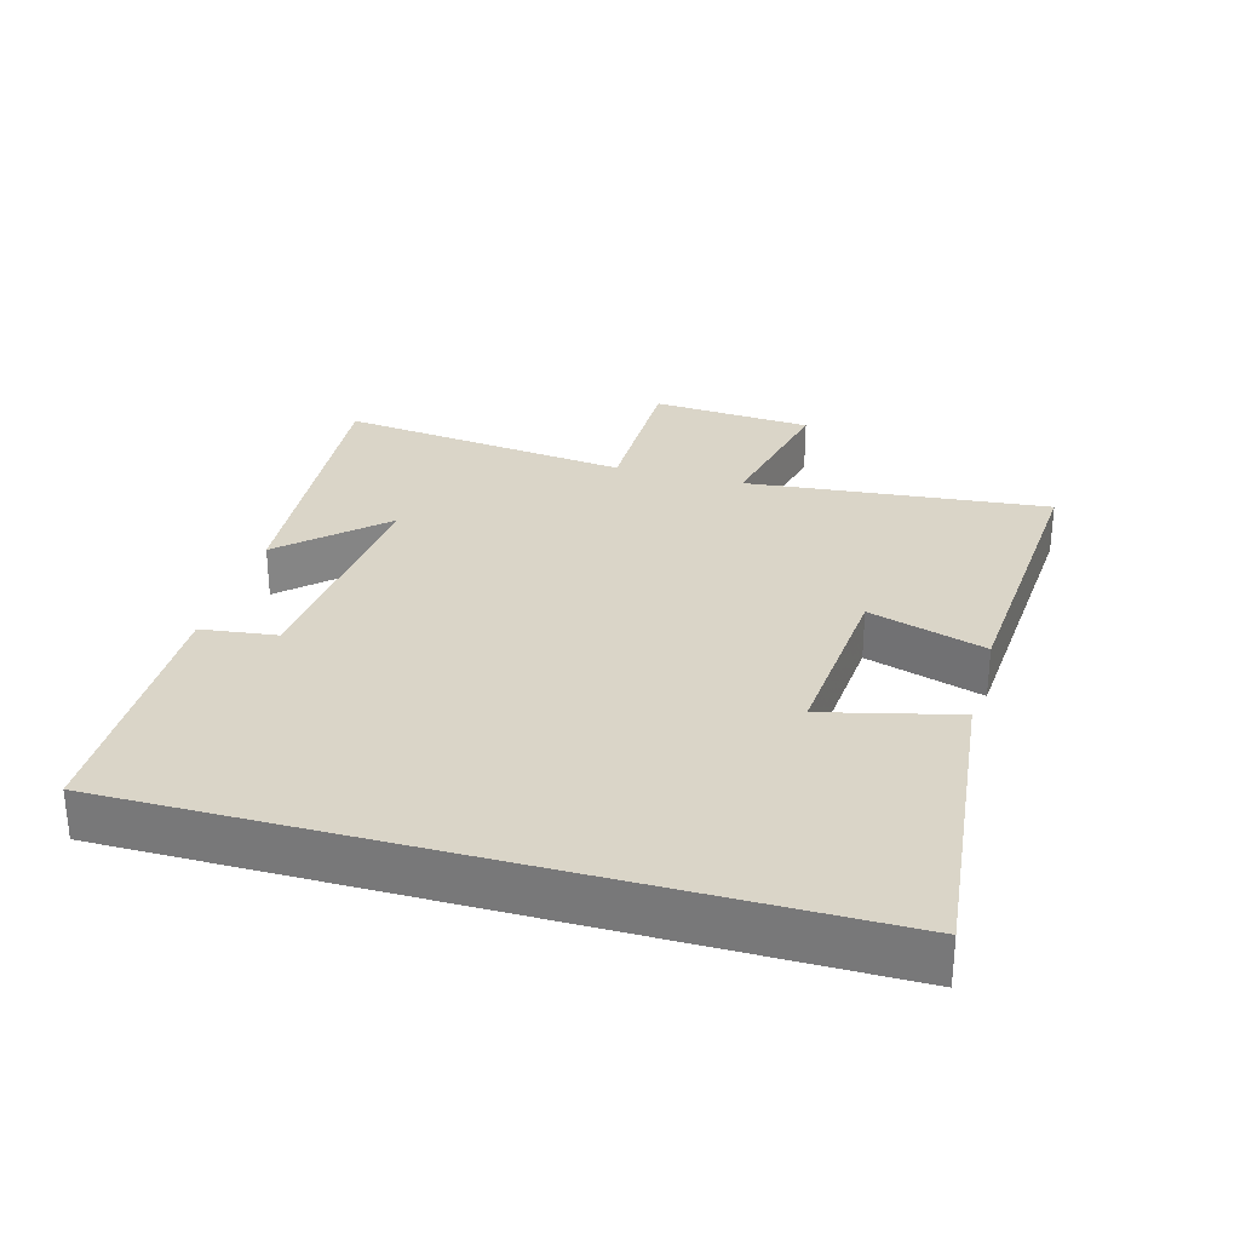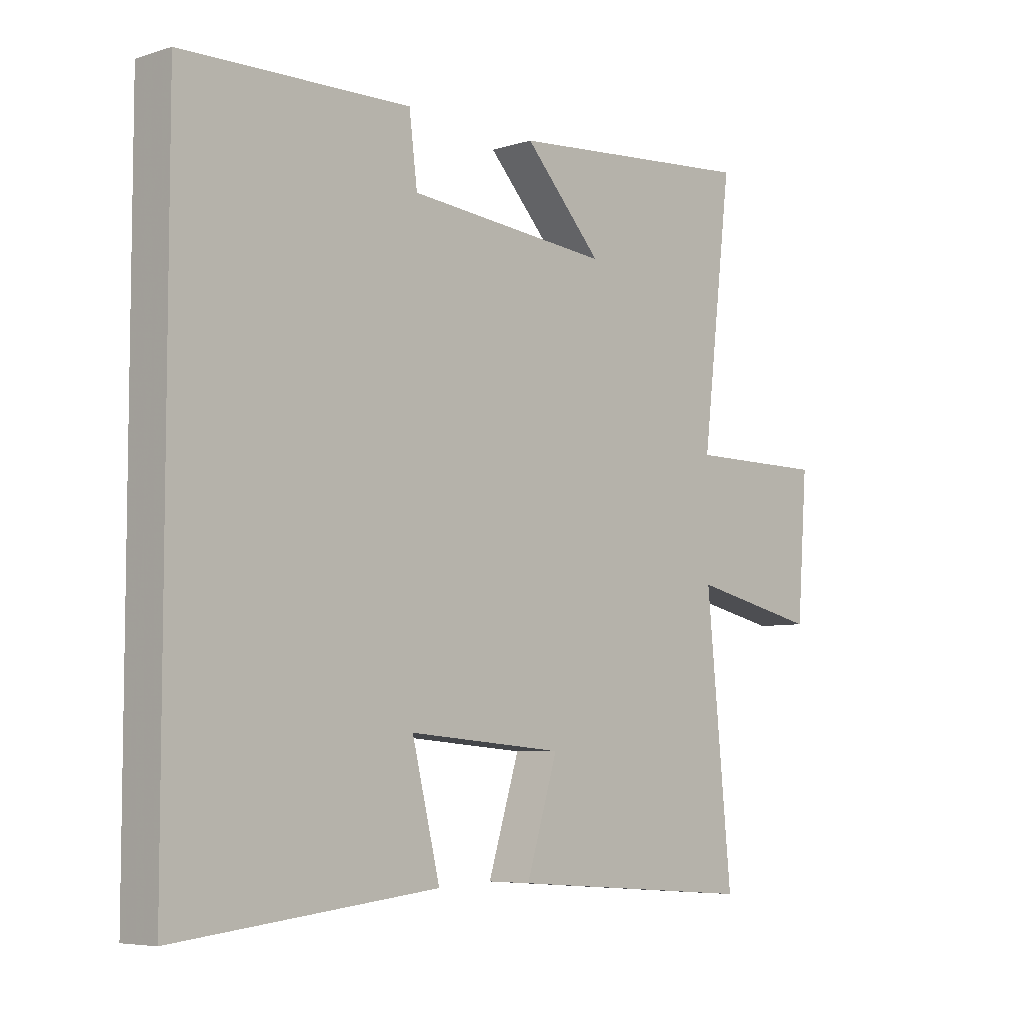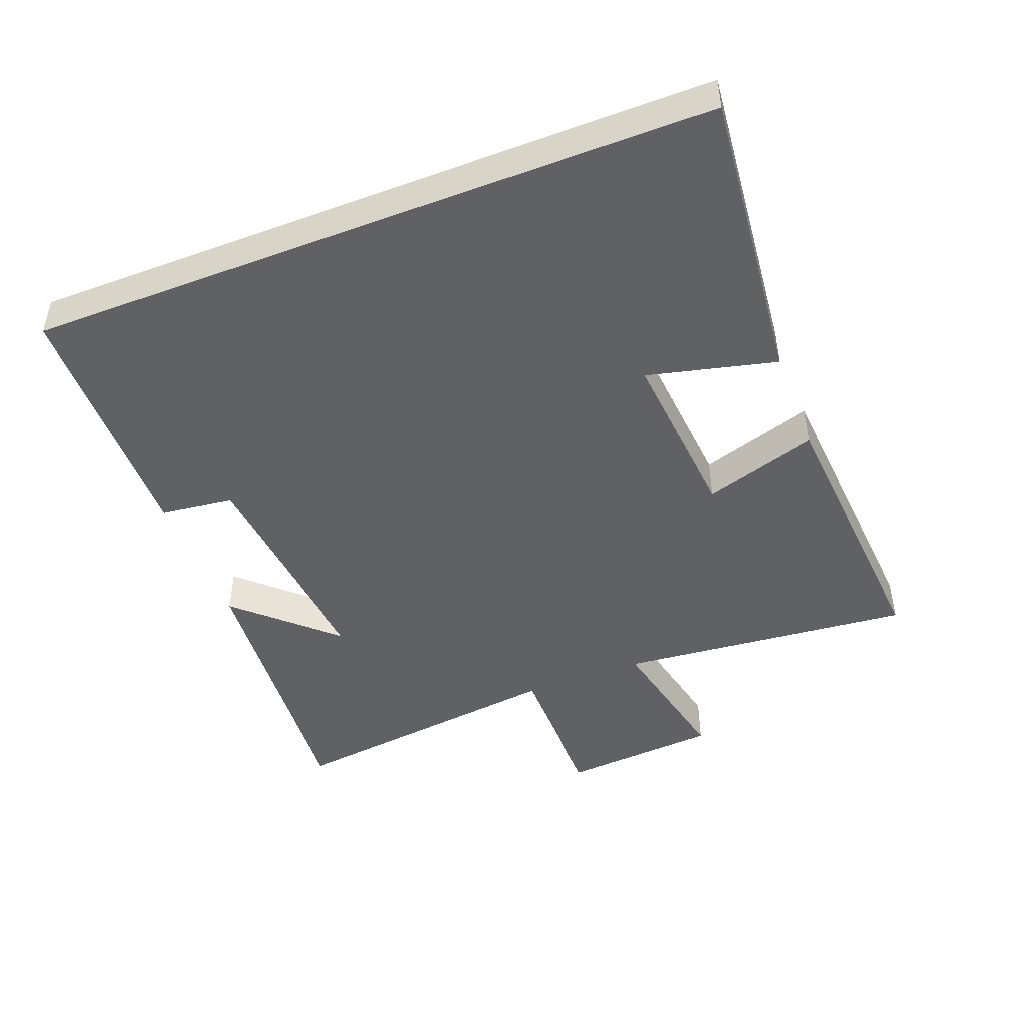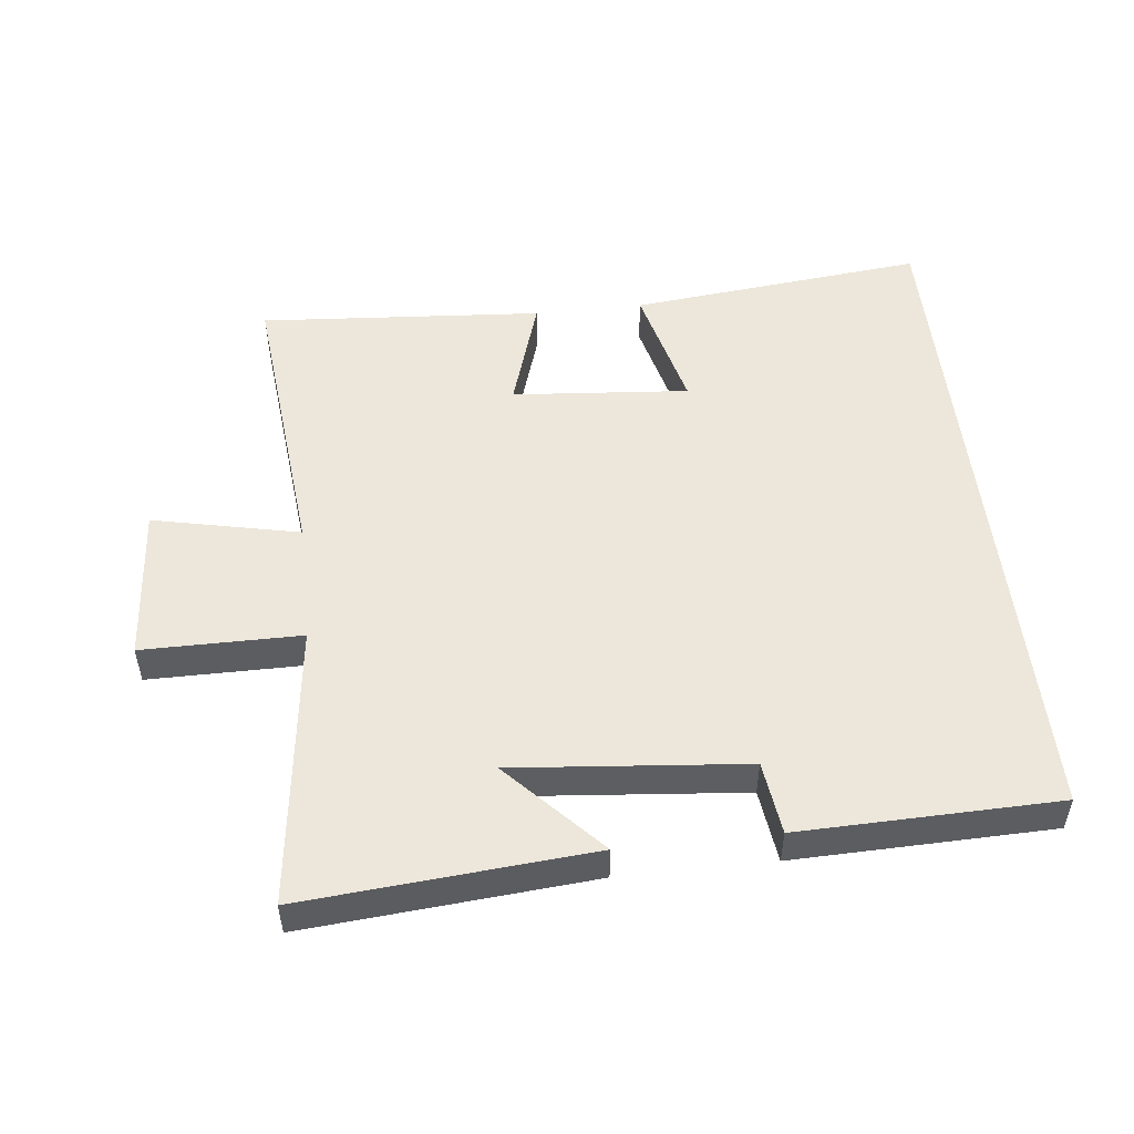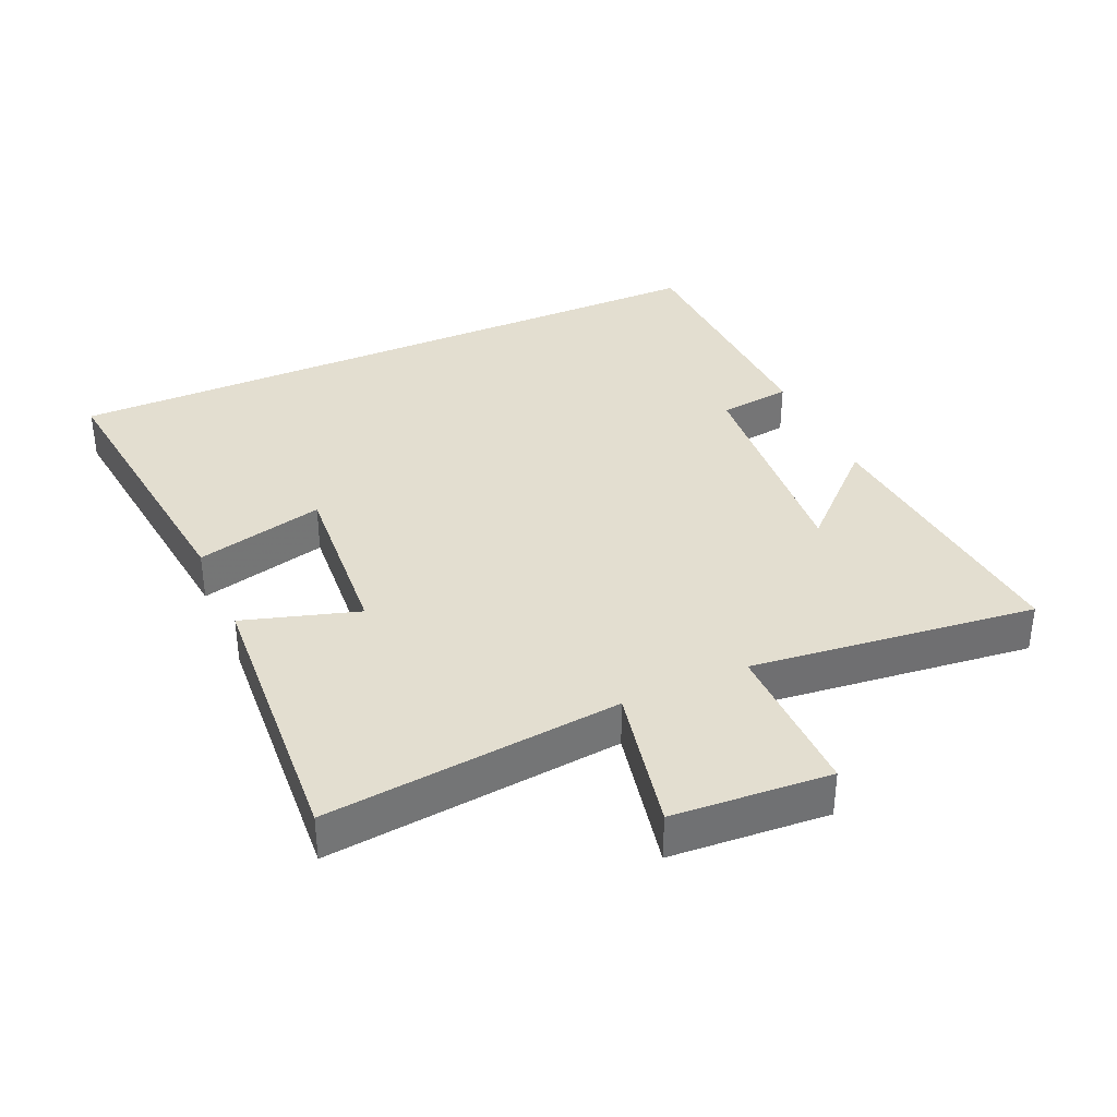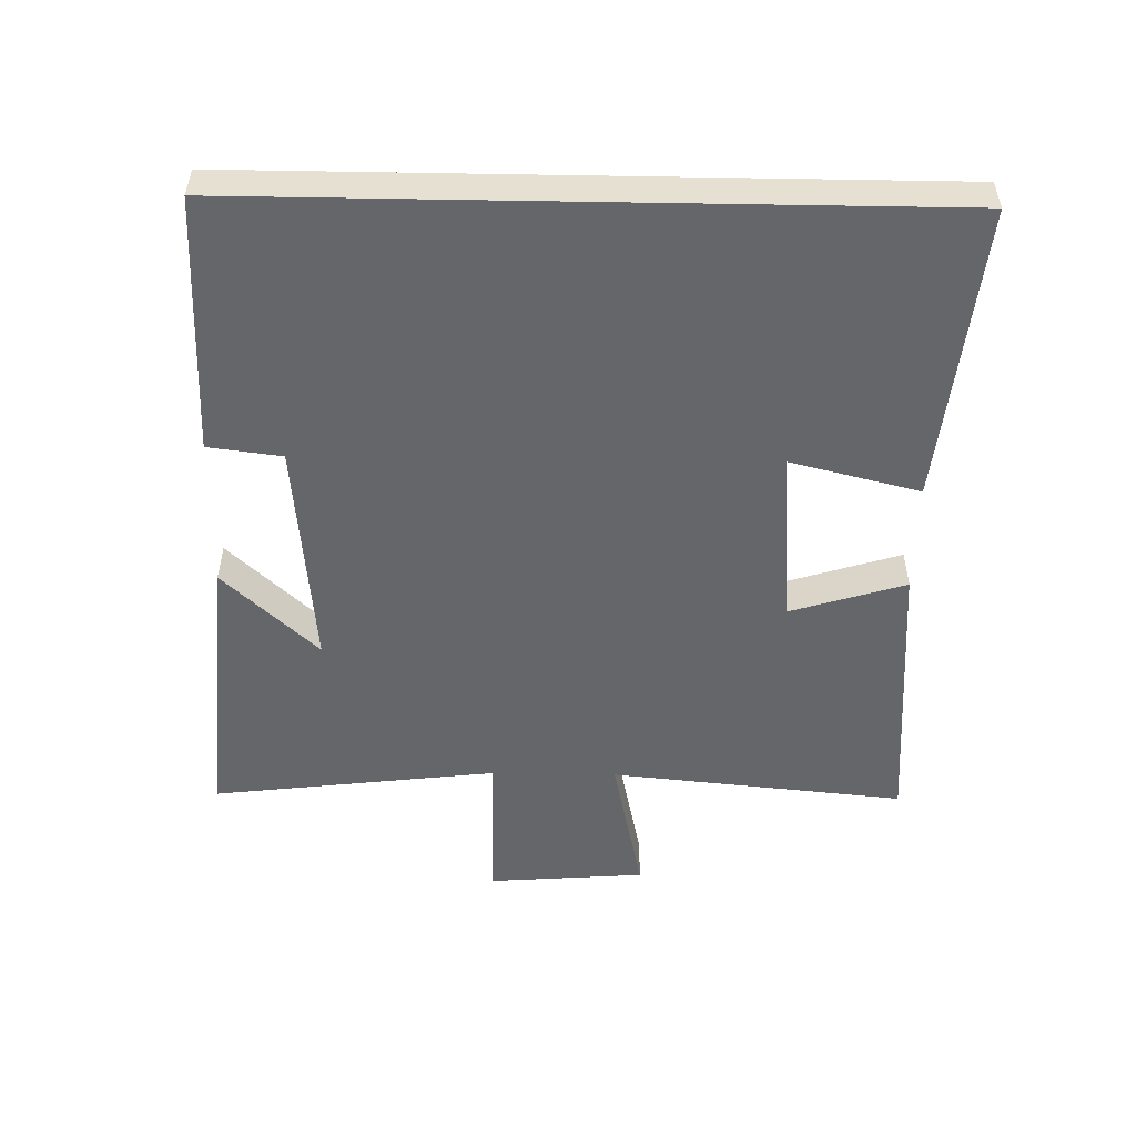
<metadata>
{"format":"obj","ext":"obj","renderer":"f3d","projection":"perspective","resolution":1024,"background":"white","views":[{"elev":29.3,"azim":105.6,"up":"+Y"},{"elev":-6.1,"azim":133.1,"up":"+Z"},{"elev":-46.8,"azim":111.3,"up":"+Y"},{"elev":50.9,"azim":-6.3,"up":"+Y"},{"elev":35.7,"azim":-114.3,"up":"+Y"},{"elev":-51.8,"azim":89.0,"up":"+Y"}]}
</metadata>
<code>
v -0.552 0.07 0.536
v -0.119 0.07 0.5
v -0.253 0.07 0.357
v 0.097 0.07 0.389
v 0.111 0.07 0.5
v 0.5 0.07 0.491
v 0.5 0.07 -0.548
v 0.052 0.07 -0.5
v 0.1 0.07 -0.305
v -0.168 0.07 -0.327
v -0.114 0.07 -0.5
v -0.544 0.07 -0.531
v -0.5 0.07 -0.085
v -0.722 0.07 -0.133
v -0.74 0.07 0.105
v -0.5 0.07 0.105
v -0.552 0 0.536
v -0.119 0 0.5
v -0.253 0 0.357
v 0.097 0 0.389
v 0.111 0 0.5
v 0.5 0 0.491
v 0.5 0 -0.548
v 0.052 0 -0.5
v 0.1 0 -0.305
v -0.168 0 -0.327
v -0.114 0 -0.5
v -0.544 0 -0.531
v -0.5 0 -0.085
v -0.722 0 -0.133
v -0.74 0 0.105
v -0.5 0 0.105
f 13 14 15 16
f 10 11 12 13
f 9 10 13 16
f 6 7 8 9
f 4 5 6 9
f 3 4 9 16
f 1 2 3 16
f 32 31 30 29
f 29 28 27 26
f 32 29 26 25
f 25 24 23 22
f 25 22 21 20
f 32 25 20 19
f 32 19 18 17
f 1 17 18 2
f 2 18 19 3
f 3 19 20 4
f 4 20 21 5
f 5 21 22 6
f 6 22 23 7
f 7 23 24 8
f 8 24 25 9
f 9 25 26 10
f 10 26 27 11
f 11 27 28 12
f 12 28 29 13
f 13 29 30 14
f 14 30 31 15
f 15 31 32 16
f 16 32 17 1

</code>
